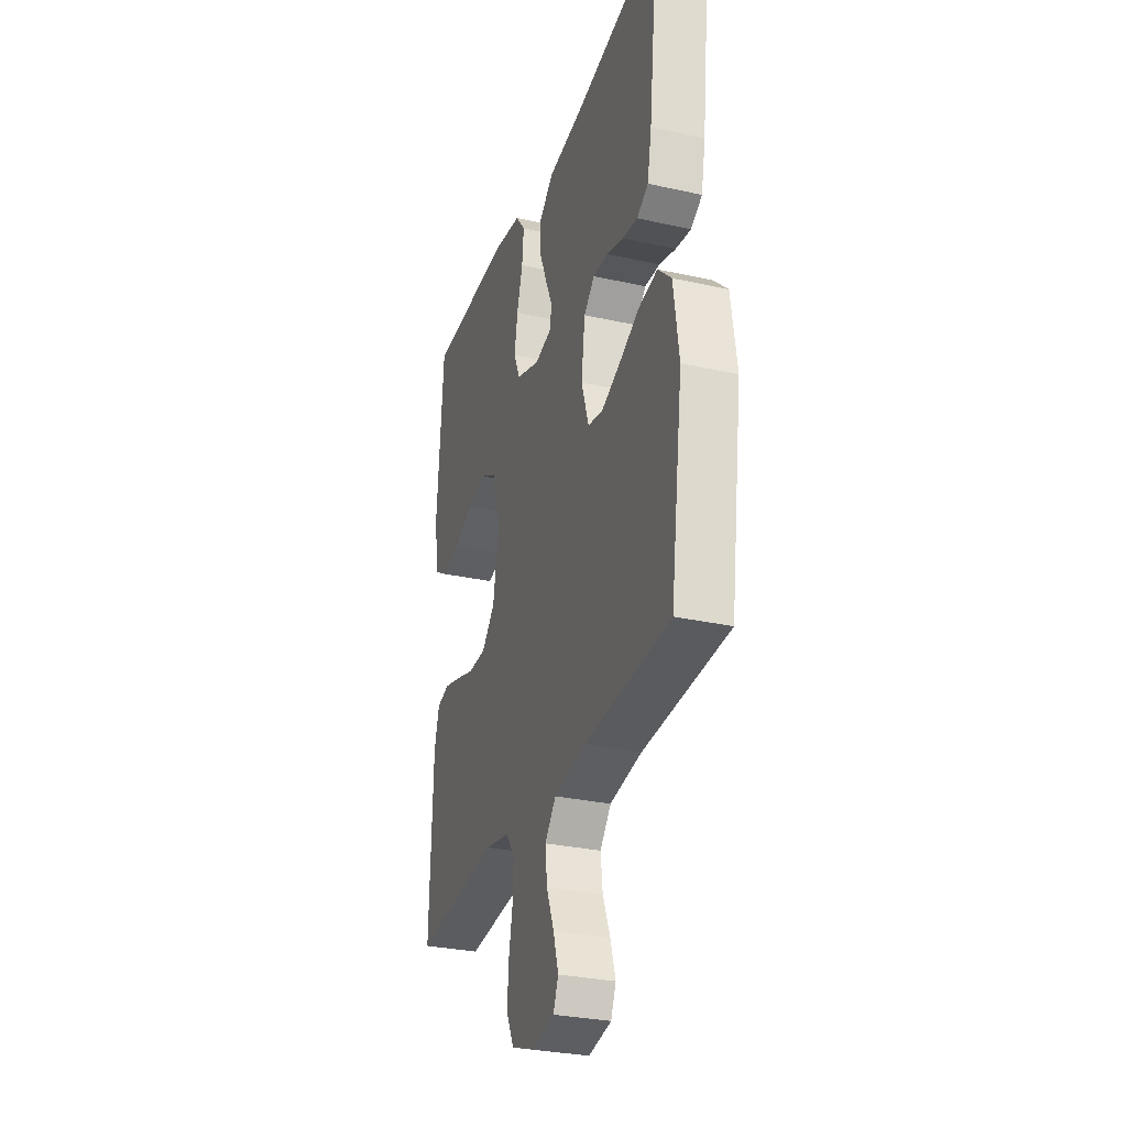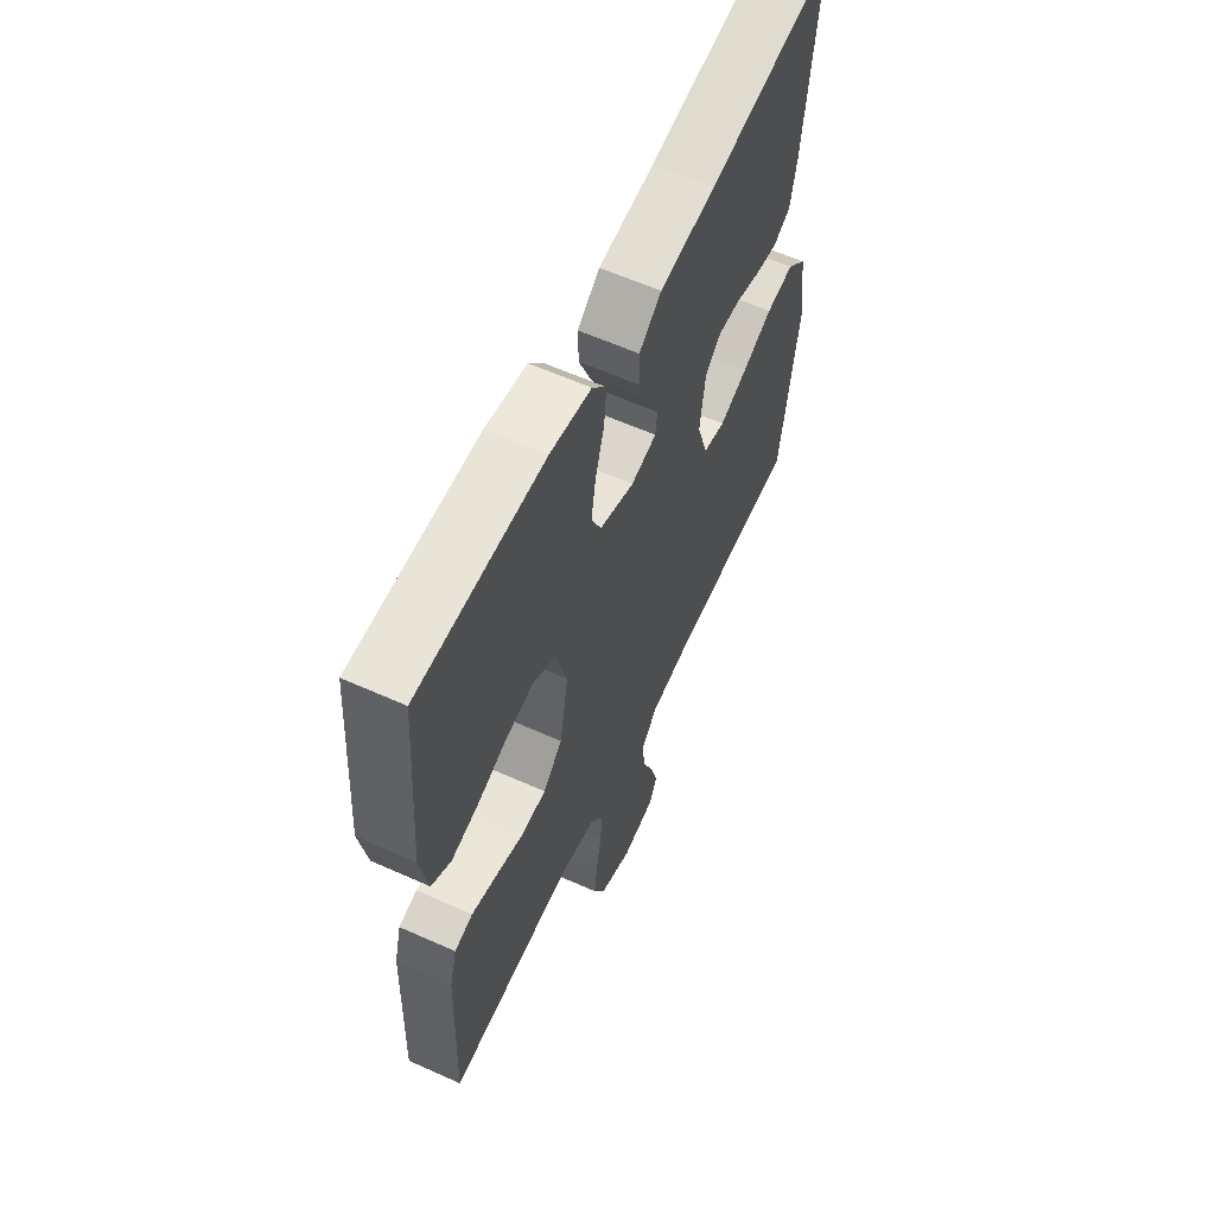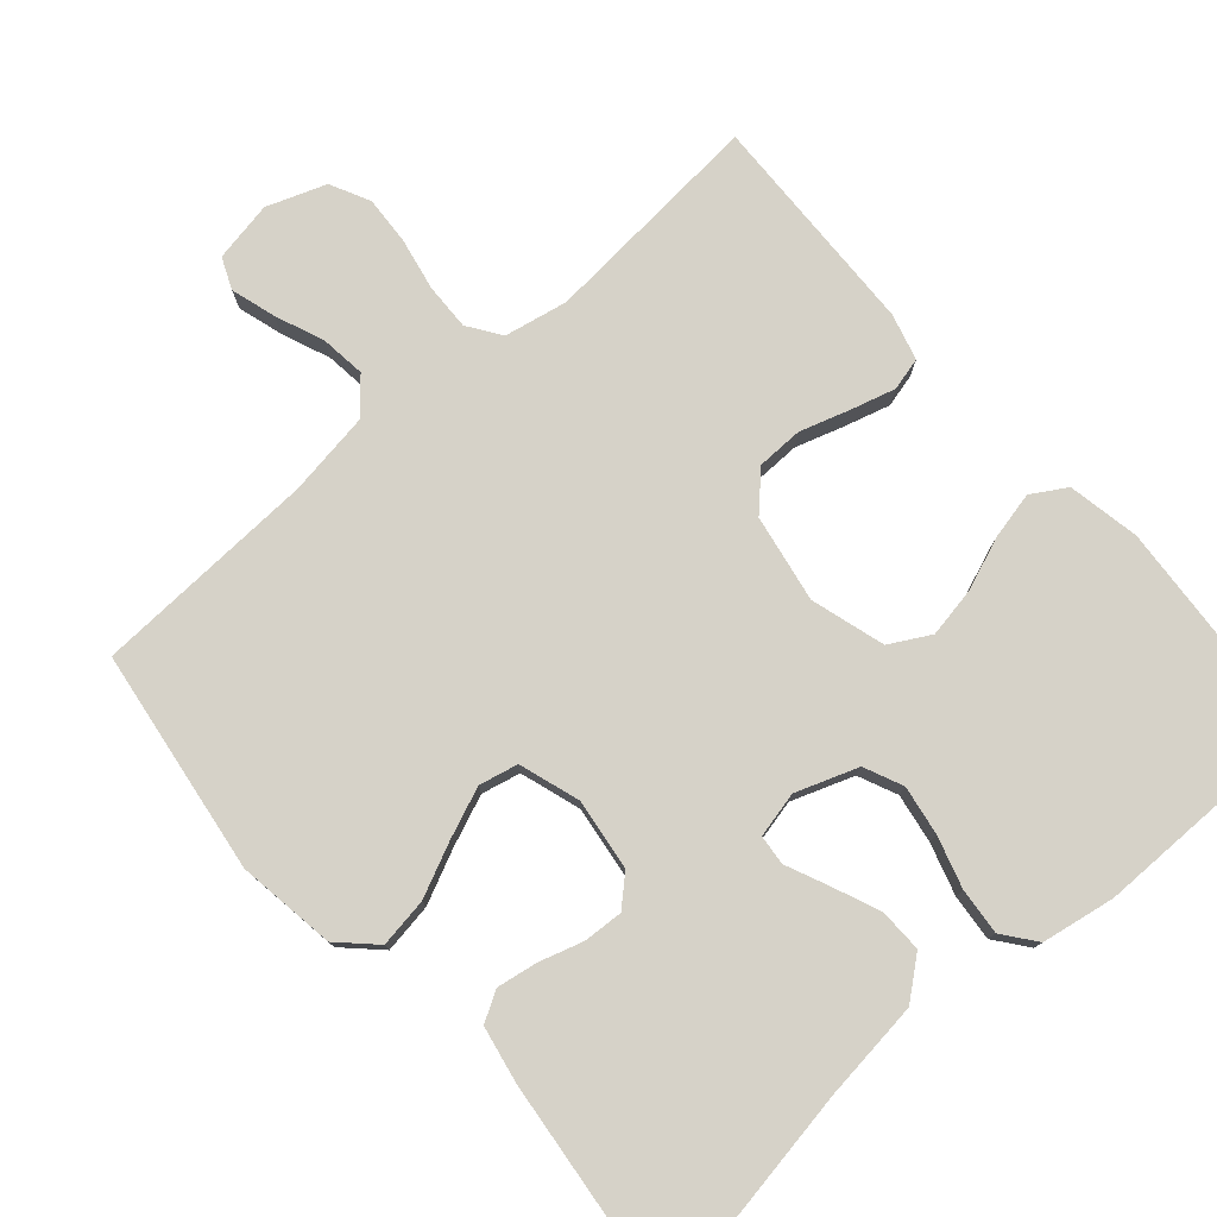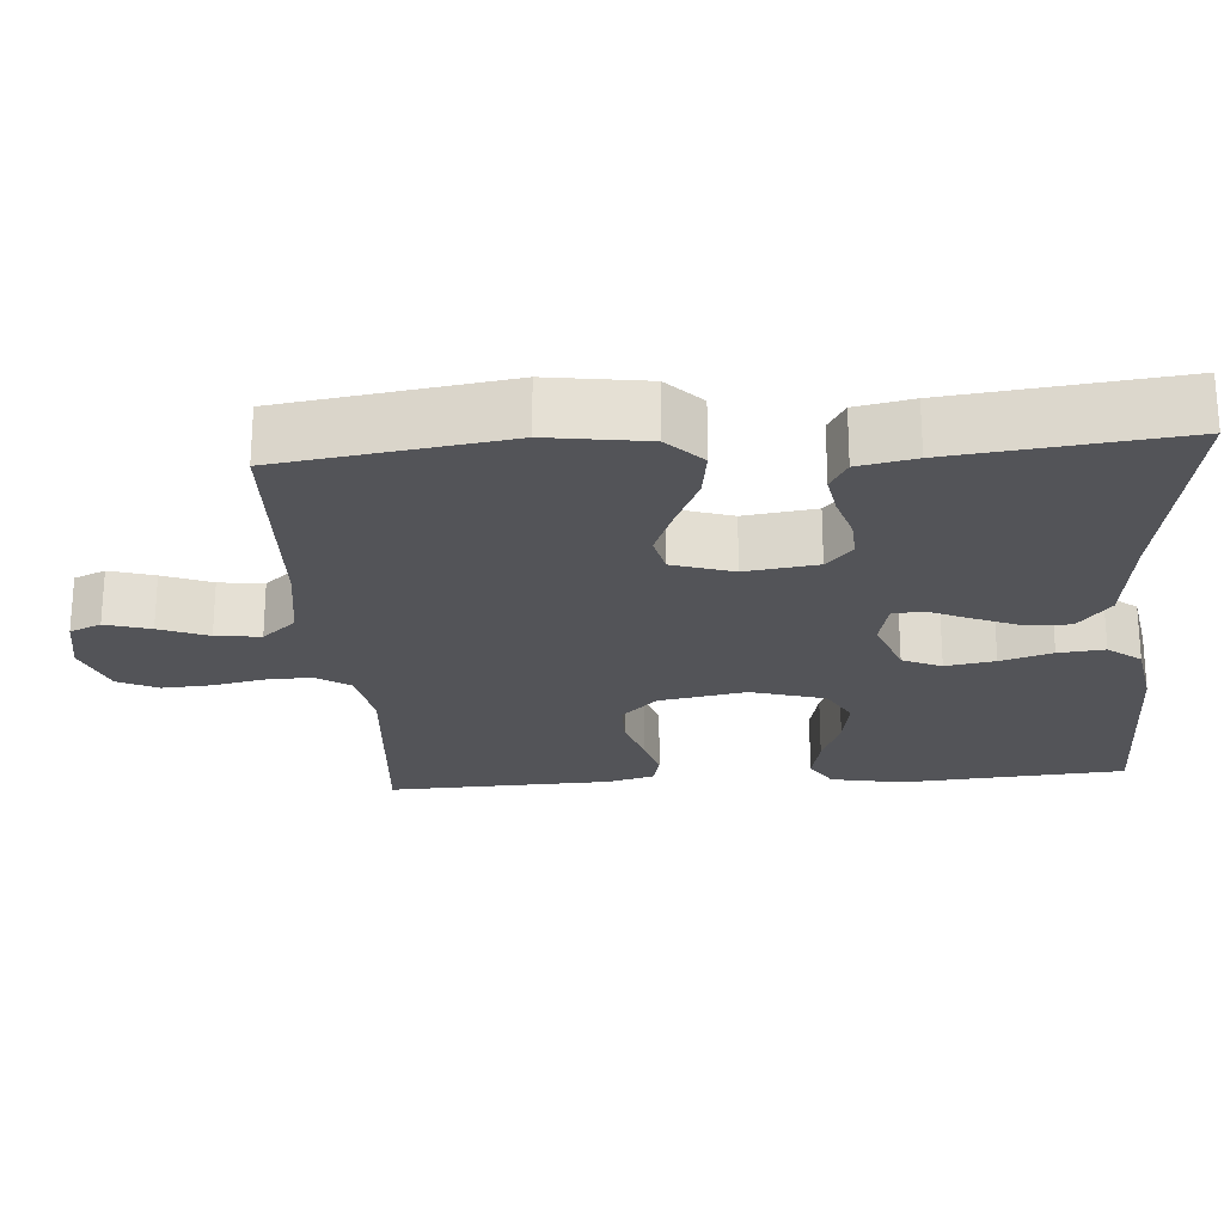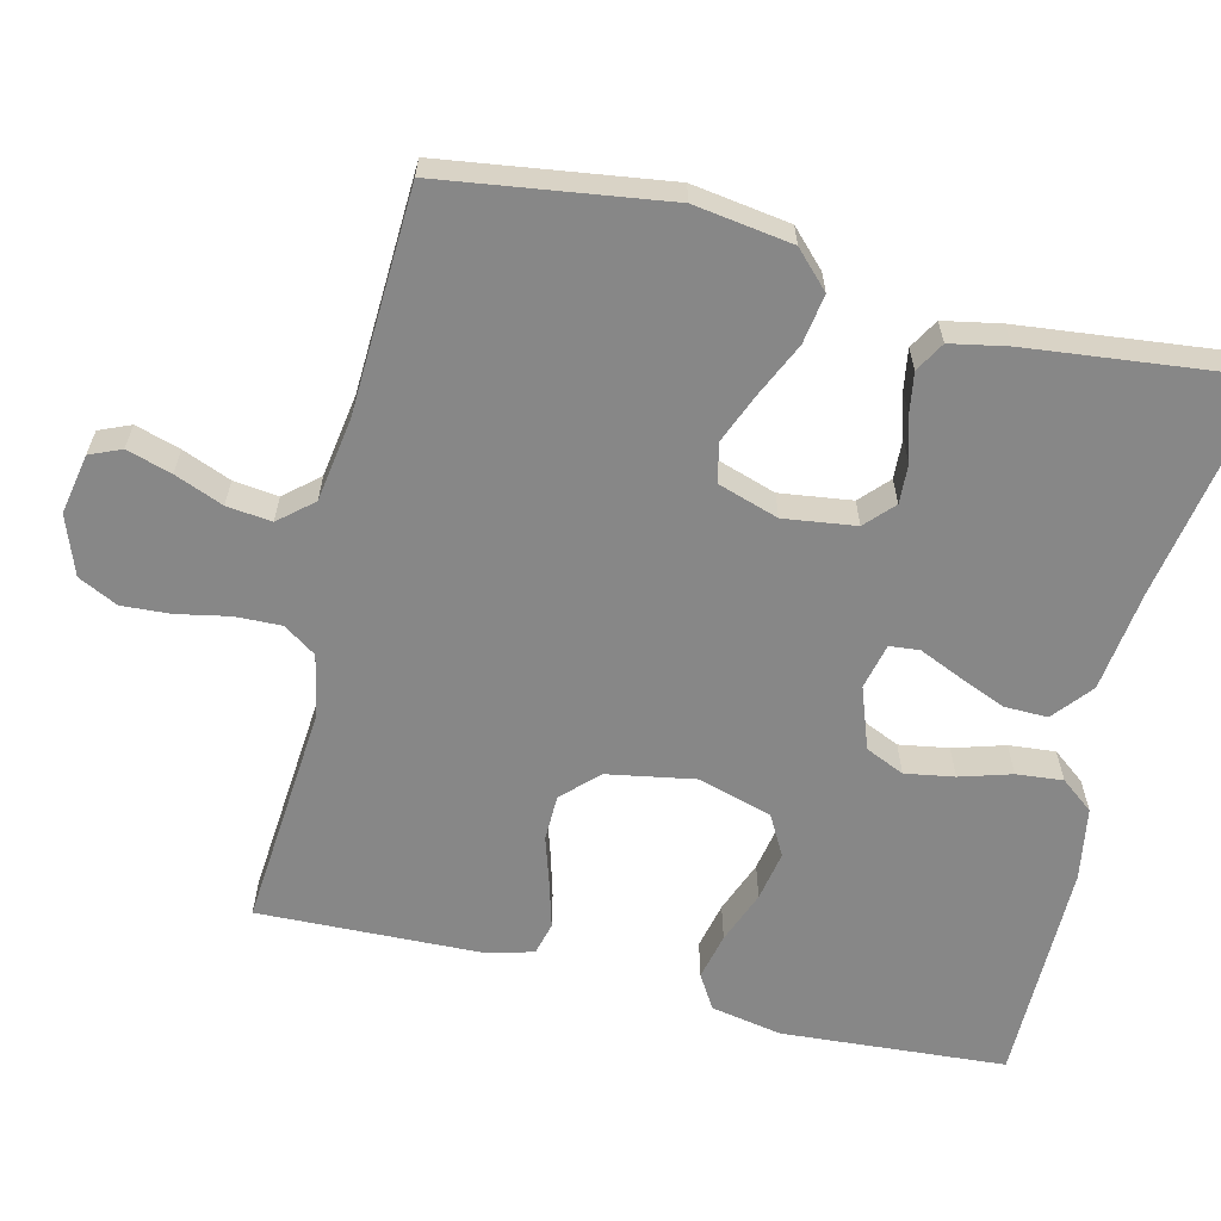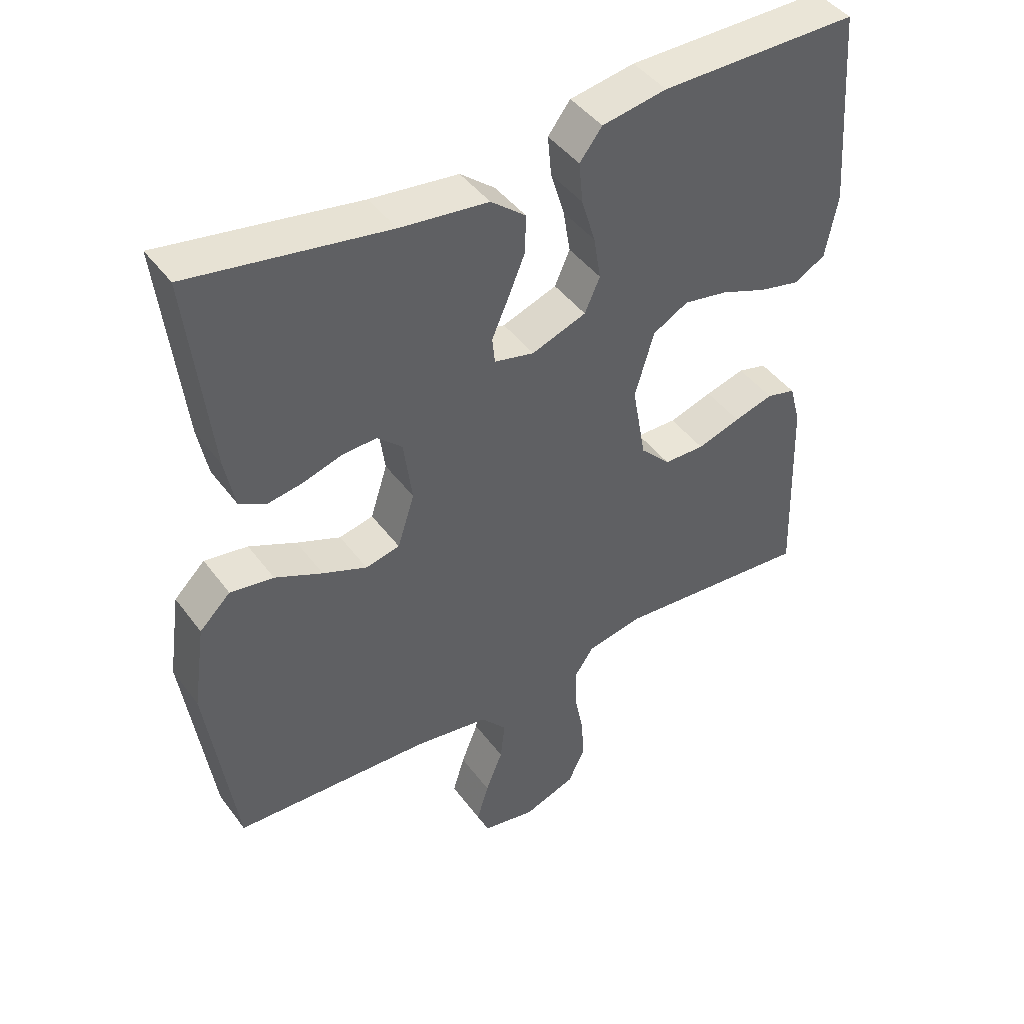
<metadata>
{"format":"obj","ext":"obj","renderer":"f3d","projection":"perspective","resolution":1024,"background":"white","views":[{"elev":-30.1,"azim":-107.9,"up":"+Z"},{"elev":60.3,"azim":114.7,"up":"+Z"},{"elev":77.7,"azim":-41.3,"up":"+Y"},{"elev":-23.5,"azim":-85.7,"up":"+Y"},{"elev":-62.3,"azim":-103.8,"up":"+Y"},{"elev":44.2,"azim":-33.9,"up":"+Z"}]}
</metadata>
<code>
v 0.5 0.07 -0.5
v 0.2 0.07 -0.476
v 0.115 0.07 -0.493
v 0.085 0.07 -0.537
v 0.087 0.07 -0.599
v 0.101 0.07 -0.669
v 0.105 0.07 -0.734
v 0.079 0.07 -0.787
v 0 0.07 -0.816
v -0.081 0.07 -0.801
v -0.099 0.07 -0.759
v -0.081 0.07 -0.699
v -0.055 0.07 -0.634
v -0.048 0.07 -0.574
v -0.087 0.07 -0.529
v -0.2 0.07 -0.512
v -0.5 0.07 -0.5
v -0.543 0.07 -0.2
v -0.524 0.07 -0.069
v -0.477 0.07 -0.023
v -0.411 0.07 -0.033
v -0.339 0.07 -0.066
v -0.272 0.07 -0.093
v -0.22 0.07 -0.081
v -0.194 0.07 0
v -0.207 0.07 0.096
v -0.245 0.07 0.131
v -0.298 0.07 0.128
v -0.357 0.07 0.11
v -0.411 0.07 0.101
v -0.451 0.07 0.124
v -0.466 0.07 0.2
v -0.5 0.07 0.5
v -0.2 0.07 0.45
v -0.066 0.07 0.434
v -0.013 0.07 0.391
v -0.014 0.07 0.333
v -0.04 0.07 0.27
v -0.065 0.07 0.213
v -0.061 0.07 0.173
v 0 0.07 0.159
v 0.083 0.07 0.189
v 0.106 0.07 0.241
v 0.095 0.07 0.307
v 0.074 0.07 0.376
v 0.068 0.07 0.438
v 0.102 0.07 0.482
v 0.2 0.07 0.499
v 0.5 0.07 0.5
v 0.522 0.07 0.2
v 0.504 0.07 0.104
v 0.458 0.07 0.076
v 0.395 0.07 0.09
v 0.324 0.07 0.117
v 0.257 0.07 0.129
v 0.203 0.07 0.099
v 0.174 0.07 0
v 0.195 0.07 -0.117
v 0.241 0.07 -0.164
v 0.303 0.07 -0.165
v 0.369 0.07 -0.144
v 0.429 0.07 -0.127
v 0.473 0.07 -0.138
v 0.49 0.07 -0.2
v 0.5 0 -0.5
v 0.2 0 -0.476
v 0.115 0 -0.493
v 0.085 0 -0.537
v 0.087 0 -0.599
v 0.101 0 -0.669
v 0.105 0 -0.734
v 0.079 0 -0.787
v 0 0 -0.816
v -0.081 0 -0.801
v -0.099 0 -0.759
v -0.081 0 -0.699
v -0.055 0 -0.634
v -0.048 0 -0.574
v -0.087 0 -0.529
v -0.2 0 -0.512
v -0.5 0 -0.5
v -0.543 0 -0.2
v -0.524 0 -0.069
v -0.477 0 -0.023
v -0.411 0 -0.033
v -0.339 0 -0.066
v -0.272 0 -0.093
v -0.22 0 -0.081
v -0.194 0 0
v -0.207 0 0.096
v -0.245 0 0.131
v -0.298 0 0.128
v -0.357 0 0.11
v -0.411 0 0.101
v -0.451 0 0.124
v -0.466 0 0.2
v -0.5 0 0.5
v -0.2 0 0.45
v -0.066 0 0.434
v -0.013 0 0.391
v -0.014 0 0.333
v -0.04 0 0.27
v -0.065 0 0.213
v -0.061 0 0.173
v 0 0 0.159
v 0.083 0 0.189
v 0.106 0 0.241
v 0.095 0 0.307
v 0.074 0 0.376
v 0.068 0 0.438
v 0.102 0 0.482
v 0.2 0 0.499
v 0.5 0 0.5
v 0.522 0 0.2
v 0.504 0 0.104
v 0.458 0 0.076
v 0.395 0 0.09
v 0.324 0 0.117
v 0.257 0 0.129
v 0.203 0 0.099
v 0.174 0 0
v 0.195 0 -0.117
v 0.241 0 -0.164
v 0.303 0 -0.165
v 0.369 0 -0.144
v 0.429 0 -0.127
v 0.473 0 -0.138
v 0.49 0 -0.2
f 64 1 2
f 63 64 2
f 62 63 2
f 61 62 2
f 60 61 2
f 59 60 2 3
f 58 59 3 4
f 57 58 4
f 52 53 54
f 51 52 54
f 50 51 54
f 49 50 54
f 48 49 54
f 47 48 54
f 46 47 54
f 45 46 54
f 44 45 54
f 43 44 54 55
f 42 43 55 56
f 37 38 39
f 36 37 39
f 35 36 39
f 34 35 39
f 33 34 39
f 32 33 39
f 31 32 39
f 30 31 39
f 29 30 39
f 28 29 39
f 27 28 39 40
f 26 27 40 41
f 20 21 22
f 19 20 22
f 18 19 22
f 17 18 22
f 16 17 22
f 15 16 22 23
f 14 15 23 24
f 11 12 13
f 10 11 13
f 9 10 13
f 8 9 13
f 7 8 13
f 6 7 13
f 5 6 13
f 4 5 13 14
f 14 24 25
f 4 14 25
f 57 4 25
f 56 57 25
f 42 56 25
f 41 42 25
f 25 26 41
f 66 65 128
f 66 128 127
f 66 127 126
f 66 126 125
f 66 125 124
f 67 66 124 123
f 68 67 123 122
f 68 122 121
f 118 117 116
f 118 116 115
f 118 115 114
f 118 114 113
f 118 113 112
f 118 112 111
f 118 111 110
f 118 110 109
f 118 109 108
f 119 118 108 107
f 120 119 107 106
f 103 102 101
f 103 101 100
f 103 100 99
f 103 99 98
f 103 98 97
f 103 97 96
f 103 96 95
f 103 95 94
f 103 94 93
f 103 93 92
f 104 103 92 91
f 105 104 91 90
f 86 85 84
f 86 84 83
f 86 83 82
f 86 82 81
f 86 81 80
f 87 86 80 79
f 88 87 79 78
f 77 76 75
f 77 75 74
f 77 74 73
f 77 73 72
f 77 72 71
f 77 71 70
f 77 70 69
f 78 77 69 68
f 89 88 78
f 89 78 68
f 89 68 121
f 89 121 120
f 89 120 106
f 89 106 105
f 105 90 89
f 1 65 66 2
f 2 66 67 3
f 3 67 68 4
f 4 68 69 5
f 5 69 70 6
f 6 70 71 7
f 7 71 72 8
f 8 72 73 9
f 9 73 74 10
f 10 74 75 11
f 11 75 76 12
f 12 76 77 13
f 13 77 78 14
f 14 78 79 15
f 15 79 80 16
f 16 80 81 17
f 17 81 82 18
f 18 82 83 19
f 19 83 84 20
f 20 84 85 21
f 21 85 86 22
f 22 86 87 23
f 23 87 88 24
f 24 88 89 25
f 25 89 90 26
f 26 90 91 27
f 27 91 92 28
f 28 92 93 29
f 29 93 94 30
f 30 94 95 31
f 31 95 96 32
f 32 96 97 33
f 33 97 98 34
f 34 98 99 35
f 35 99 100 36
f 36 100 101 37
f 37 101 102 38
f 38 102 103 39
f 39 103 104 40
f 40 104 105 41
f 41 105 106 42
f 42 106 107 43
f 43 107 108 44
f 44 108 109 45
f 45 109 110 46
f 46 110 111 47
f 47 111 112 48
f 48 112 113 49
f 49 113 114 50
f 50 114 115 51
f 51 115 116 52
f 52 116 117 53
f 53 117 118 54
f 54 118 119 55
f 55 119 120 56
f 56 120 121 57
f 57 121 122 58
f 58 122 123 59
f 59 123 124 60
f 60 124 125 61
f 61 125 126 62
f 62 126 127 63
f 63 127 128 64
f 64 128 65 1

</code>
